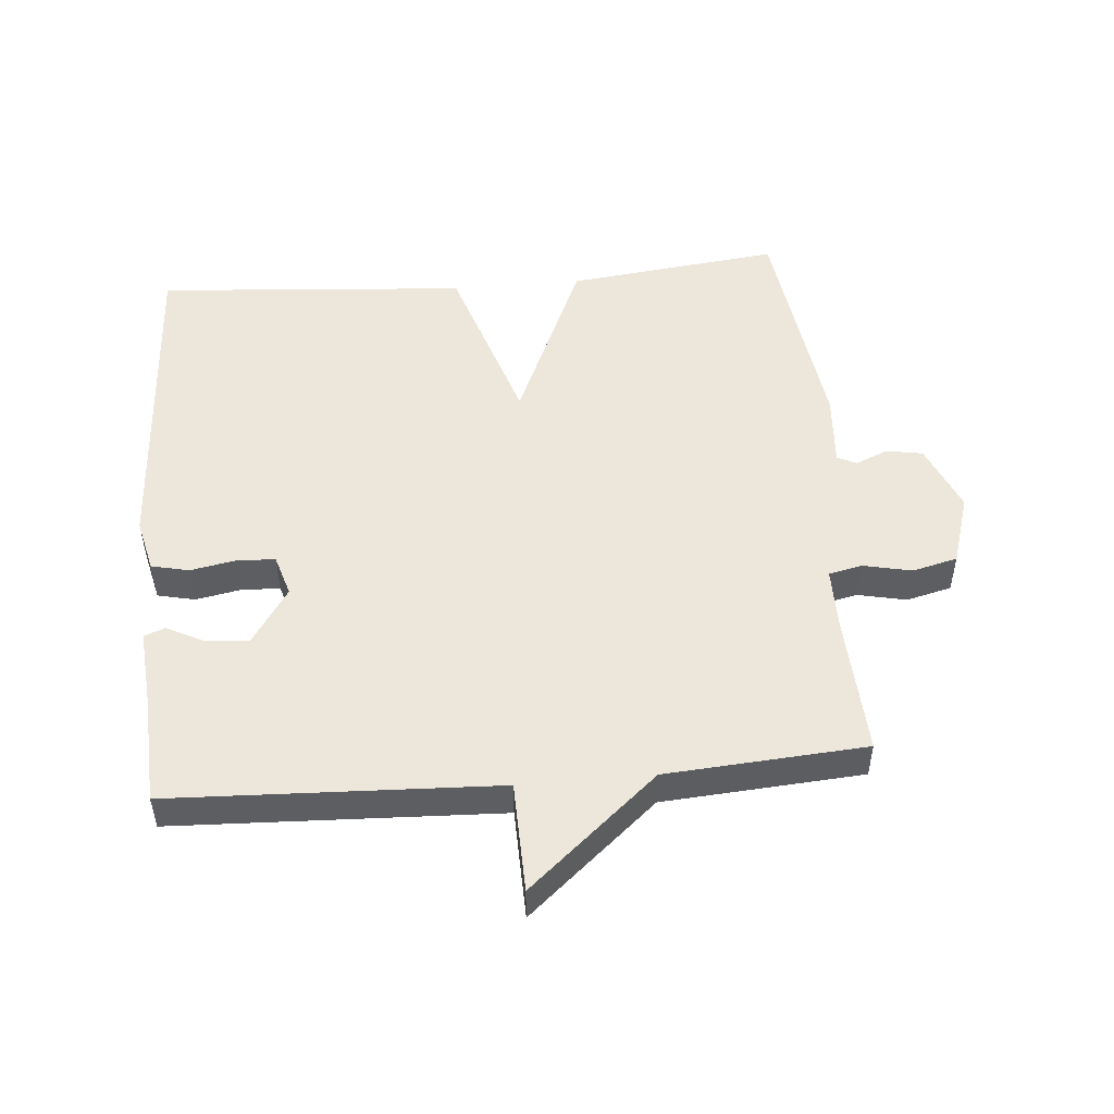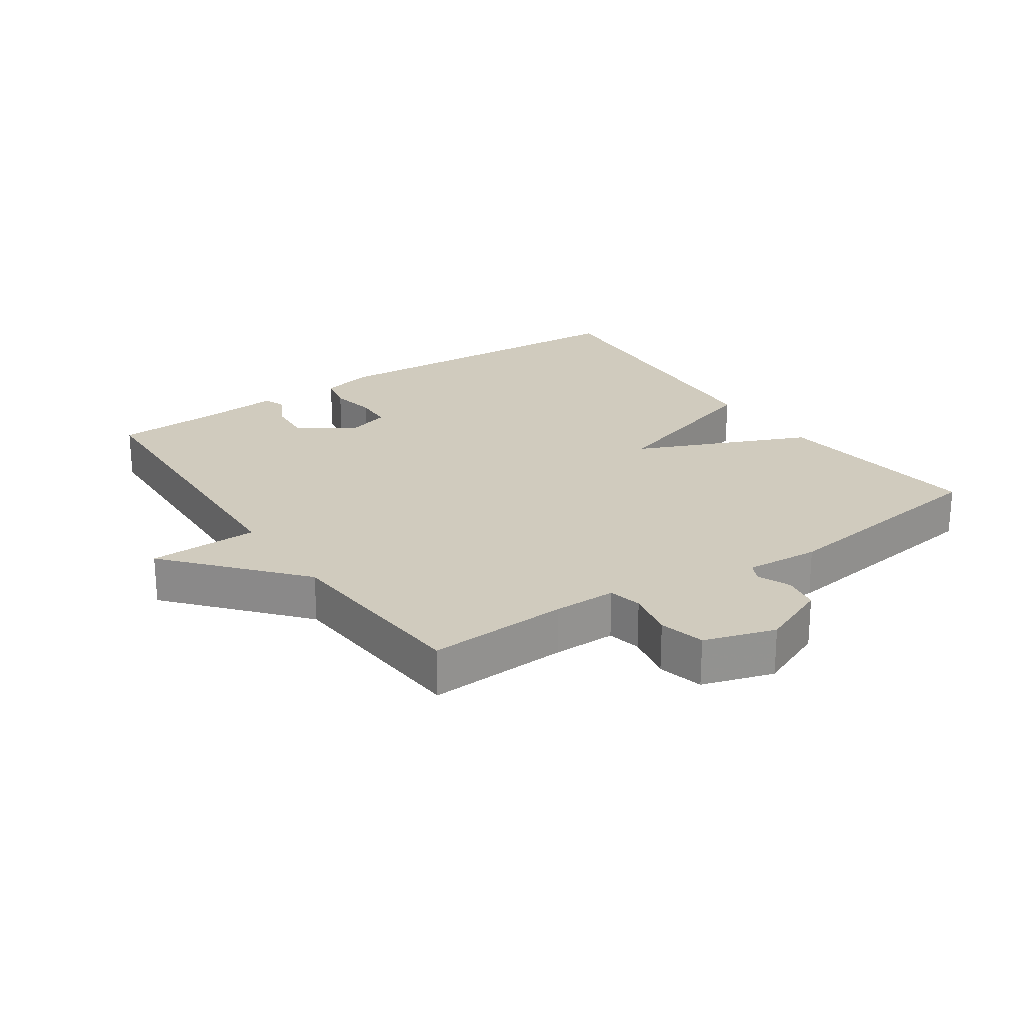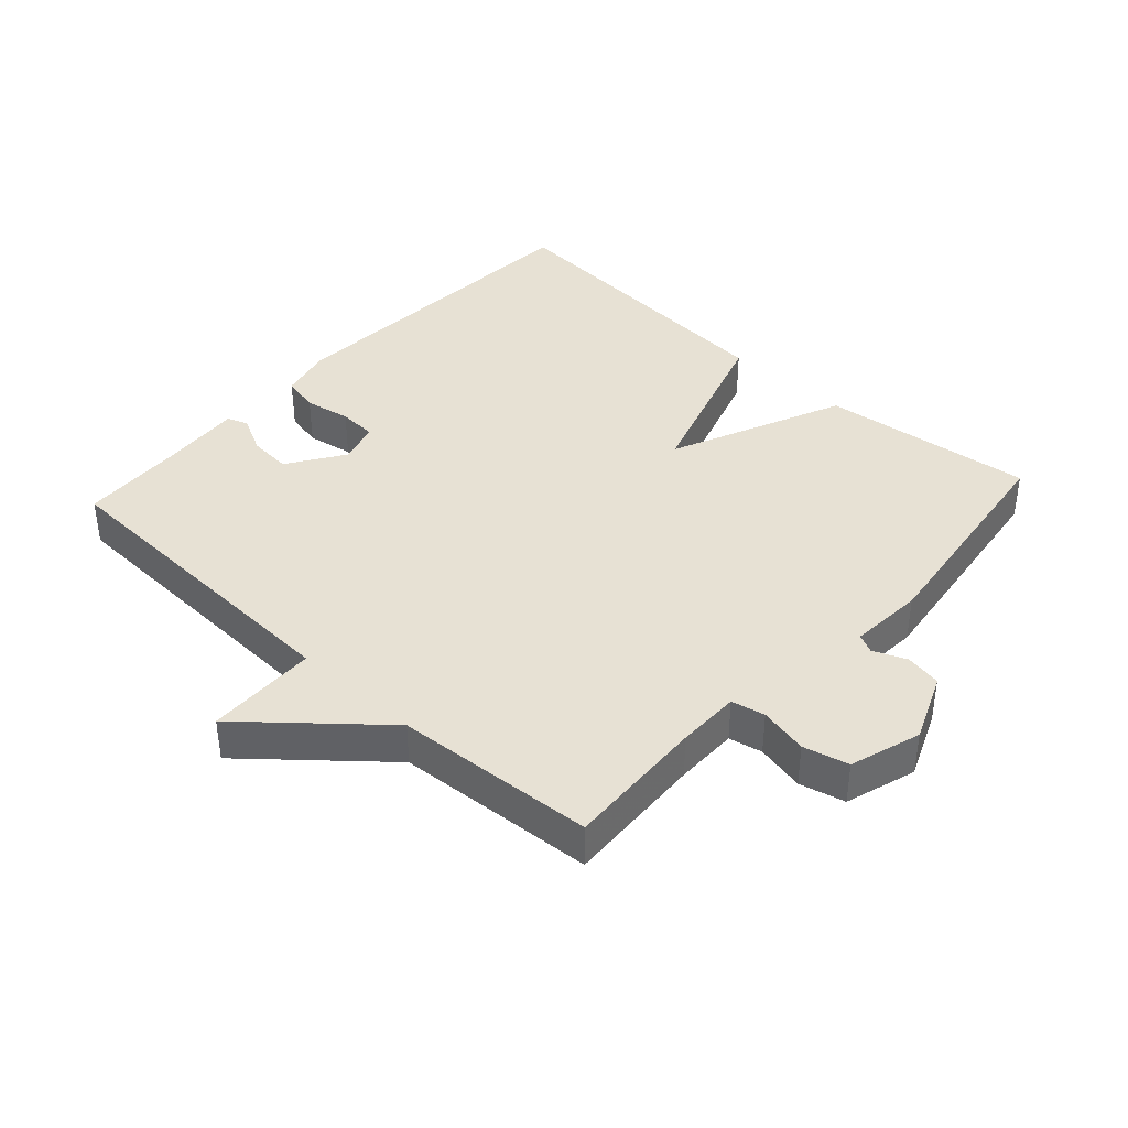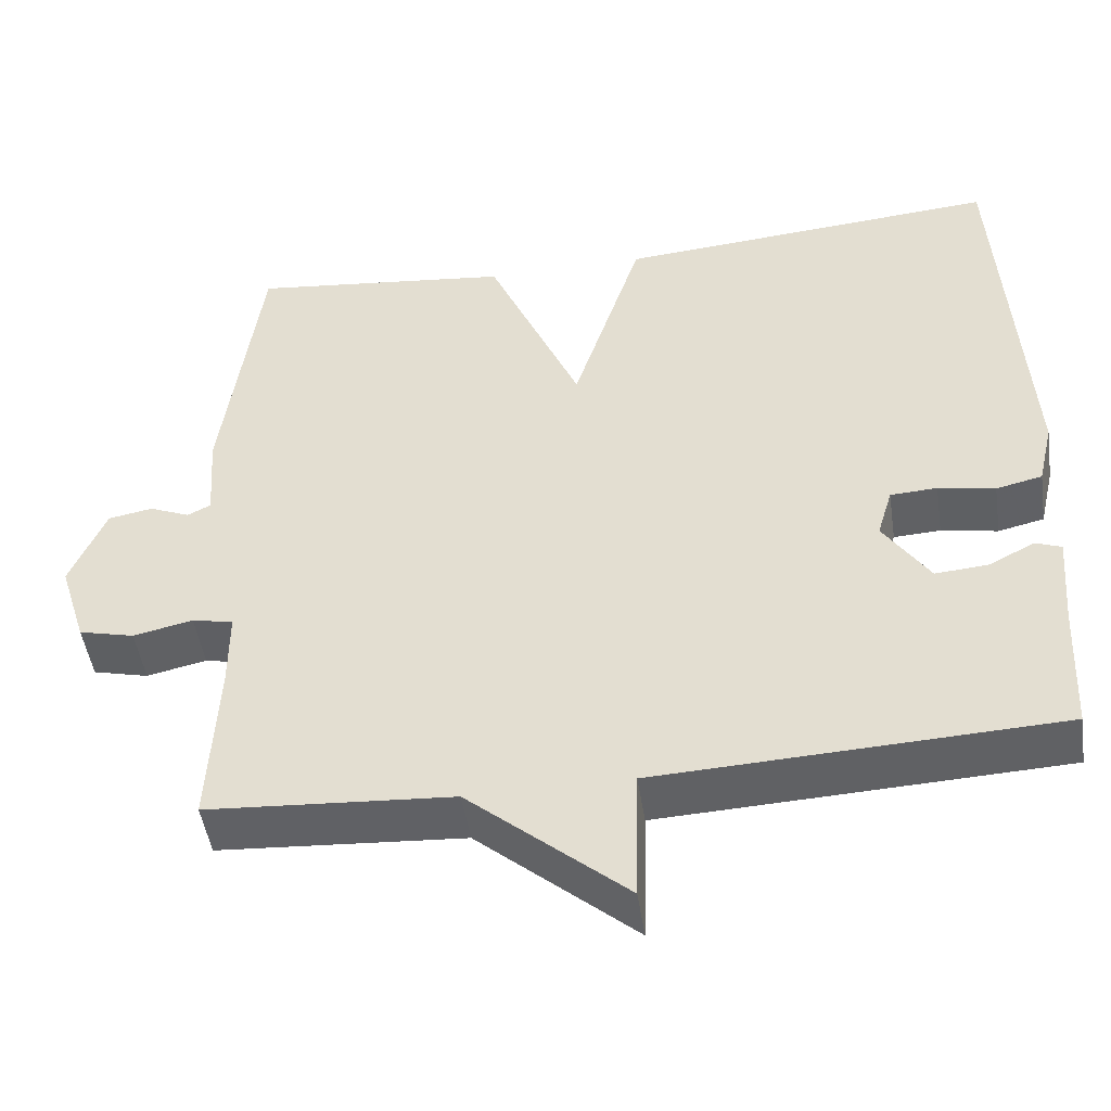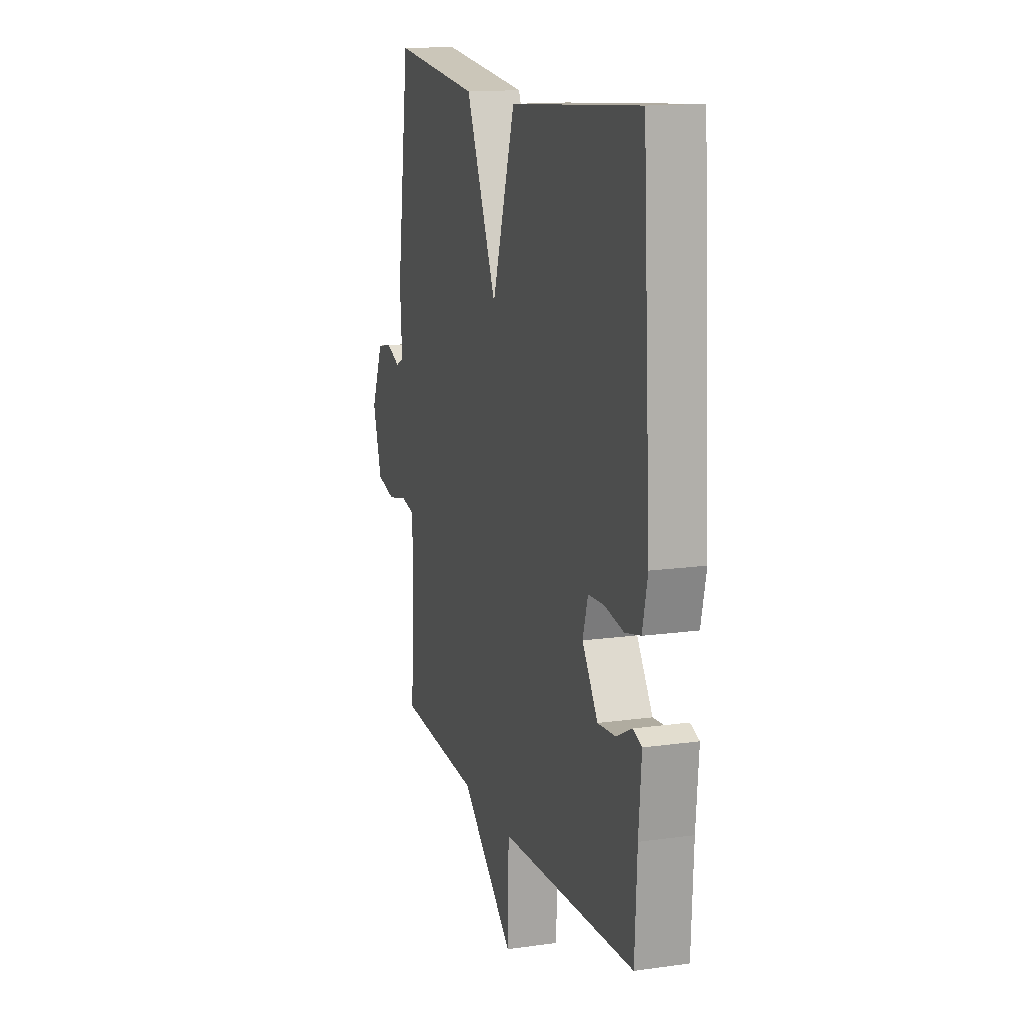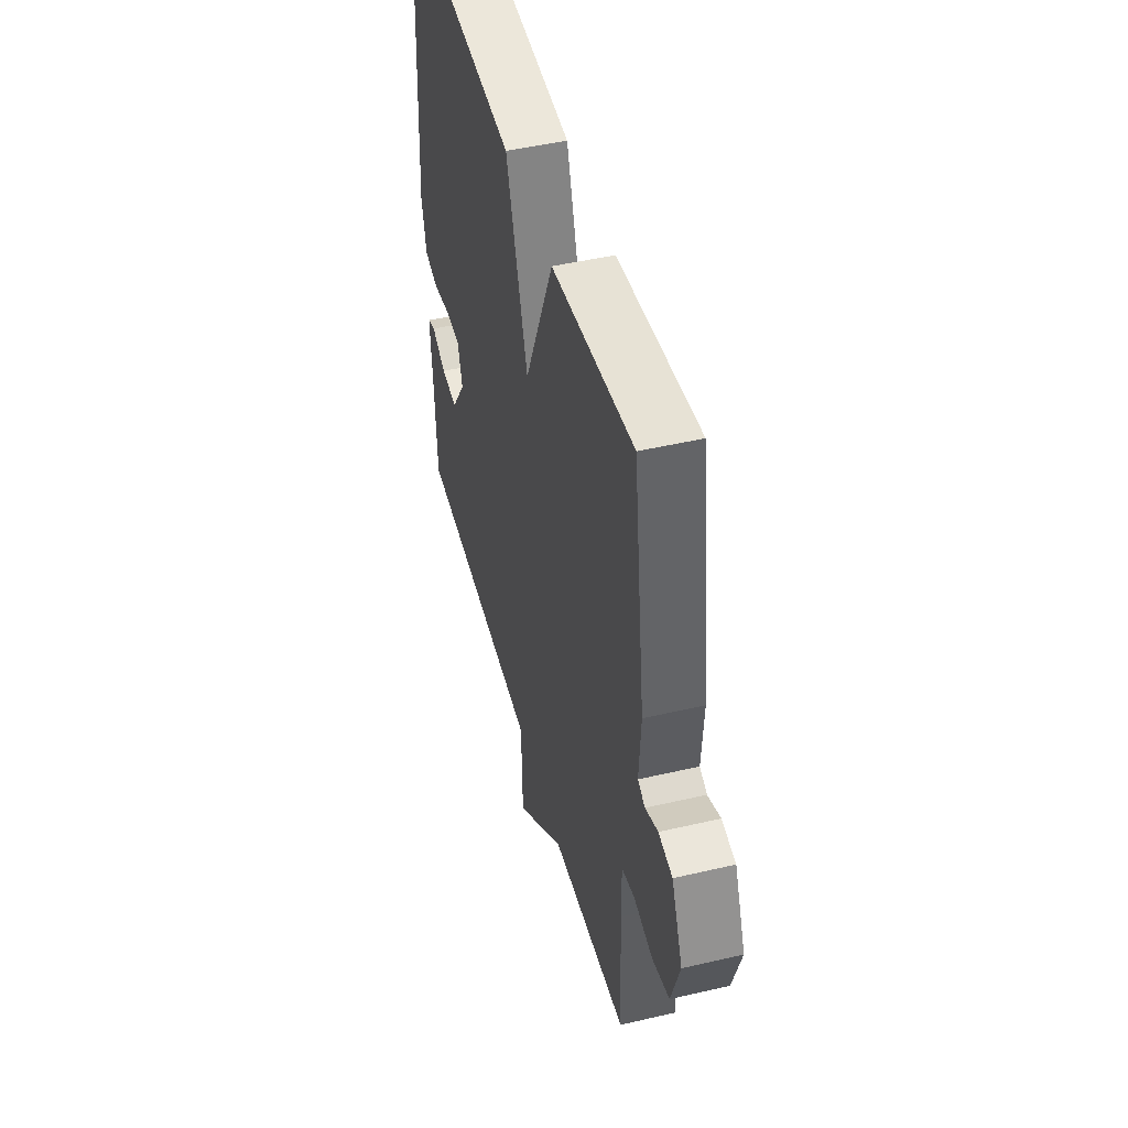
<metadata>
{"format":"obj","ext":"obj","renderer":"f3d","projection":"perspective","resolution":1024,"background":"white","views":[{"elev":50.7,"azim":175.0,"up":"+Y"},{"elev":23.3,"azim":-124.5,"up":"+Y"},{"elev":39.5,"azim":-137.6,"up":"+Y"},{"elev":-48.0,"azim":8.5,"up":"+Z"},{"elev":14.3,"azim":72.8,"up":"+Z"},{"elev":47.2,"azim":-104.8,"up":"+Z"}]}
</metadata>
<code>
v 0.5 0.07 -0.5
v 0.004 0.07 -0.521
v 0 0.07 -0.689
v -0.196 0.07 -0.521
v -0.5 0.07 -0.5
v -0.489 0.07 -0.286
v -0.489 0.07 -0.19
v -0.54 0.07 -0.179
v -0.614 0.07 -0.195
v -0.683 0.07 -0.178
v -0.717 0.07 -0.07
v -0.673 0.07 0.034
v -0.618 0.07 0.044
v -0.568 0.07 0.023
v -0.539 0.07 0.037
v -0.547 0.07 0.15
v -0.5 0.07 0.5
v -0.175 0.07 0.463
v -0.06 0.07 0.199
v 0.025 0.07 0.463
v 0.5 0.07 0.5
v 0.53 0.07 -0.007
v 0.511 0.07 -0.088
v 0.454 0.07 -0.101
v 0.384 0.07 -0.088
v 0.326 0.07 -0.091
v 0.307 0.07 -0.154
v 0.364 0.07 -0.24
v 0.429 0.07 -0.235
v 0.486 0.07 -0.206
v 0.518 0.07 -0.218
v 0.508 0.07 -0.336
v 0.5 0 -0.5
v 0.004 0 -0.521
v 0 0 -0.689
v -0.196 0 -0.521
v -0.5 0 -0.5
v -0.489 0 -0.286
v -0.489 0 -0.19
v -0.54 0 -0.179
v -0.614 0 -0.195
v -0.683 0 -0.178
v -0.717 0 -0.07
v -0.673 0 0.034
v -0.618 0 0.044
v -0.568 0 0.023
v -0.539 0 0.037
v -0.547 0 0.15
v -0.5 0 0.5
v -0.175 0 0.463
v -0.06 0 0.199
v 0.025 0 0.463
v 0.5 0 0.5
v 0.53 0 -0.007
v 0.511 0 -0.088
v 0.454 0 -0.101
v 0.384 0 -0.088
v 0.326 0 -0.091
v 0.307 0 -0.154
v 0.364 0 -0.24
v 0.429 0 -0.235
v 0.486 0 -0.206
v 0.518 0 -0.218
v 0.508 0 -0.336
f 29 30 31 32
f 32 1 2
f 29 32 2
f 28 29 2
f 27 28 2
f 26 27 2
f 23 24 25
f 22 23 25
f 21 22 25
f 20 21 25
f 19 20 25
f 19 25 26
f 17 18 19
f 16 17 19
f 15 16 19
f 19 26 2
f 15 19 2
f 14 15 2
f 12 13 14
f 11 12 14
f 10 11 14
f 9 10 14
f 8 9 14
f 7 8 14
f 4 5 6
f 4 6 7
f 4 7 14
f 3 4 14
f 2 3 14
f 64 63 62 61
f 34 33 64
f 34 64 61
f 34 61 60
f 34 60 59
f 34 59 58
f 57 56 55
f 57 55 54
f 57 54 53
f 57 53 52
f 57 52 51
f 58 57 51
f 51 50 49
f 51 49 48
f 51 48 47
f 34 58 51
f 34 51 47
f 34 47 46
f 46 45 44
f 46 44 43
f 46 43 42
f 46 42 41
f 46 41 40
f 46 40 39
f 38 37 36
f 39 38 36
f 46 39 36
f 46 36 35
f 46 35 34
f 1 33 34 2
f 2 34 35 3
f 3 35 36 4
f 4 36 37 5
f 5 37 38 6
f 6 38 39 7
f 7 39 40 8
f 8 40 41 9
f 9 41 42 10
f 10 42 43 11
f 11 43 44 12
f 12 44 45 13
f 13 45 46 14
f 14 46 47 15
f 15 47 48 16
f 16 48 49 17
f 17 49 50 18
f 18 50 51 19
f 19 51 52 20
f 20 52 53 21
f 21 53 54 22
f 22 54 55 23
f 23 55 56 24
f 24 56 57 25
f 25 57 58 26
f 26 58 59 27
f 27 59 60 28
f 28 60 61 29
f 29 61 62 30
f 30 62 63 31
f 31 63 64 32
f 32 64 33 1

</code>
